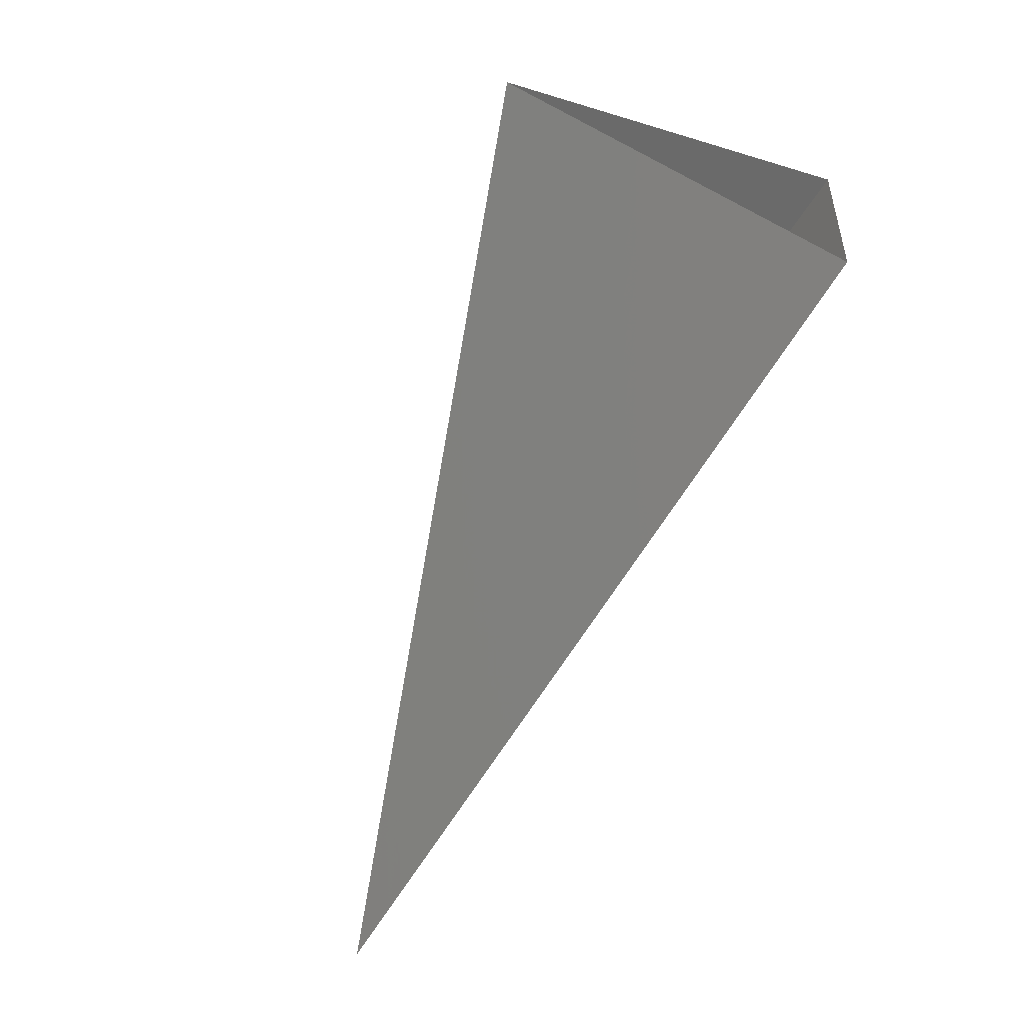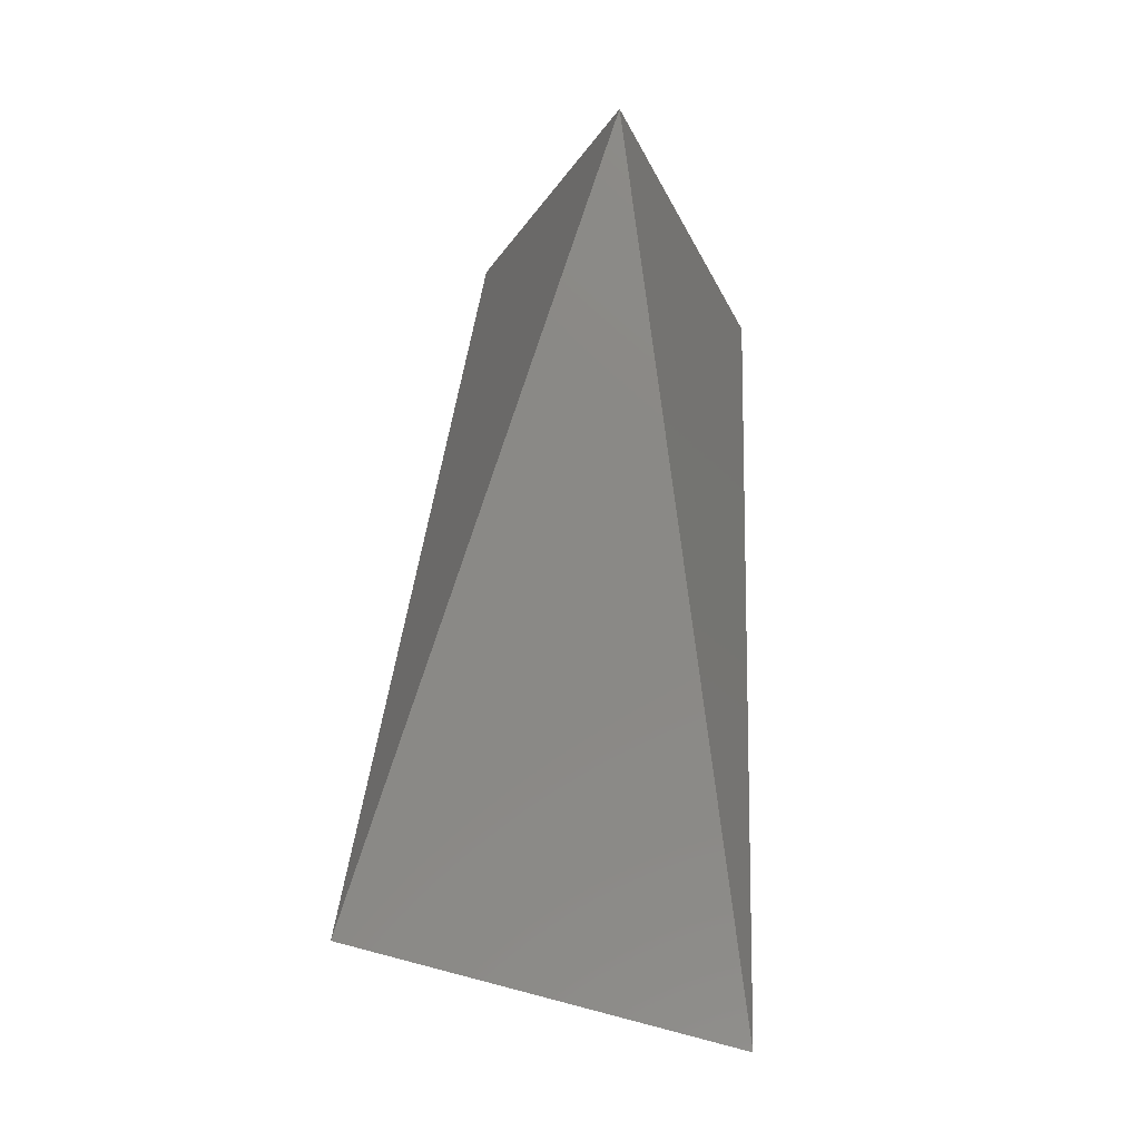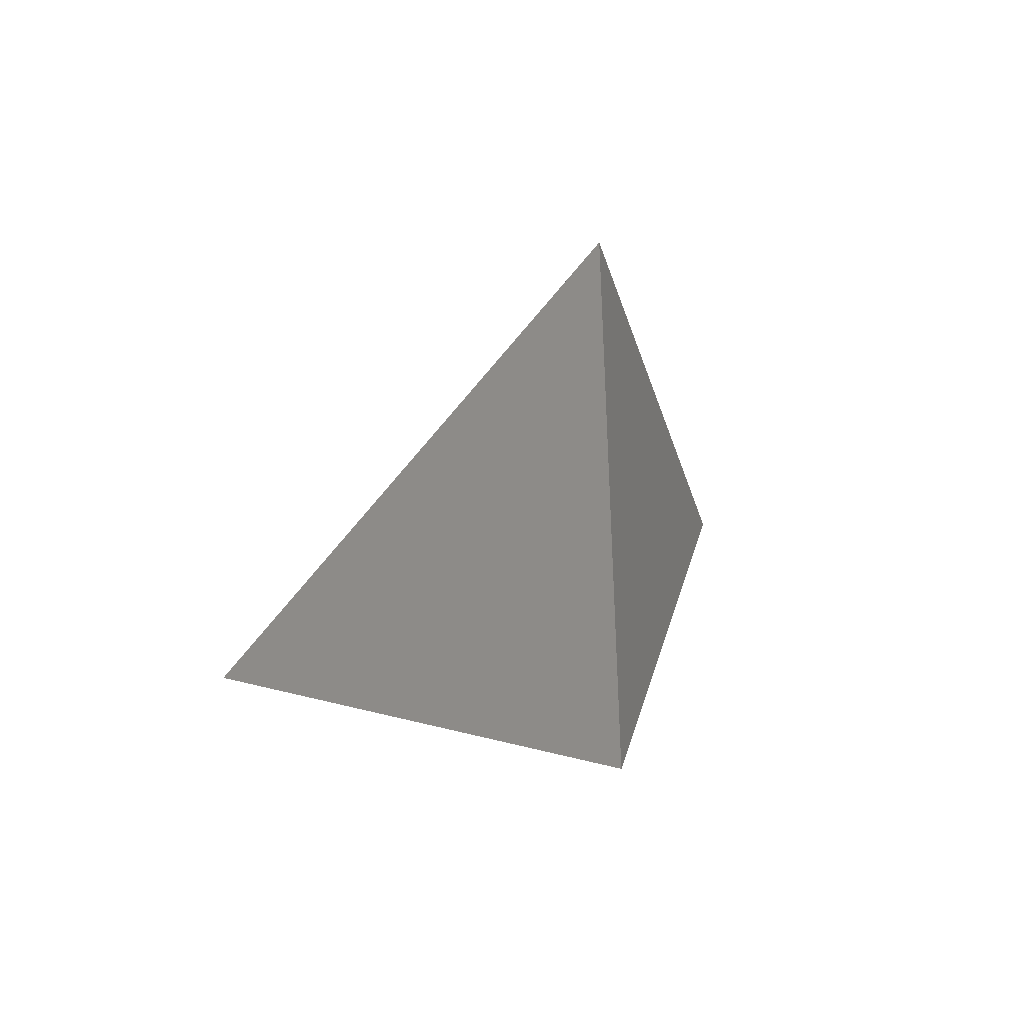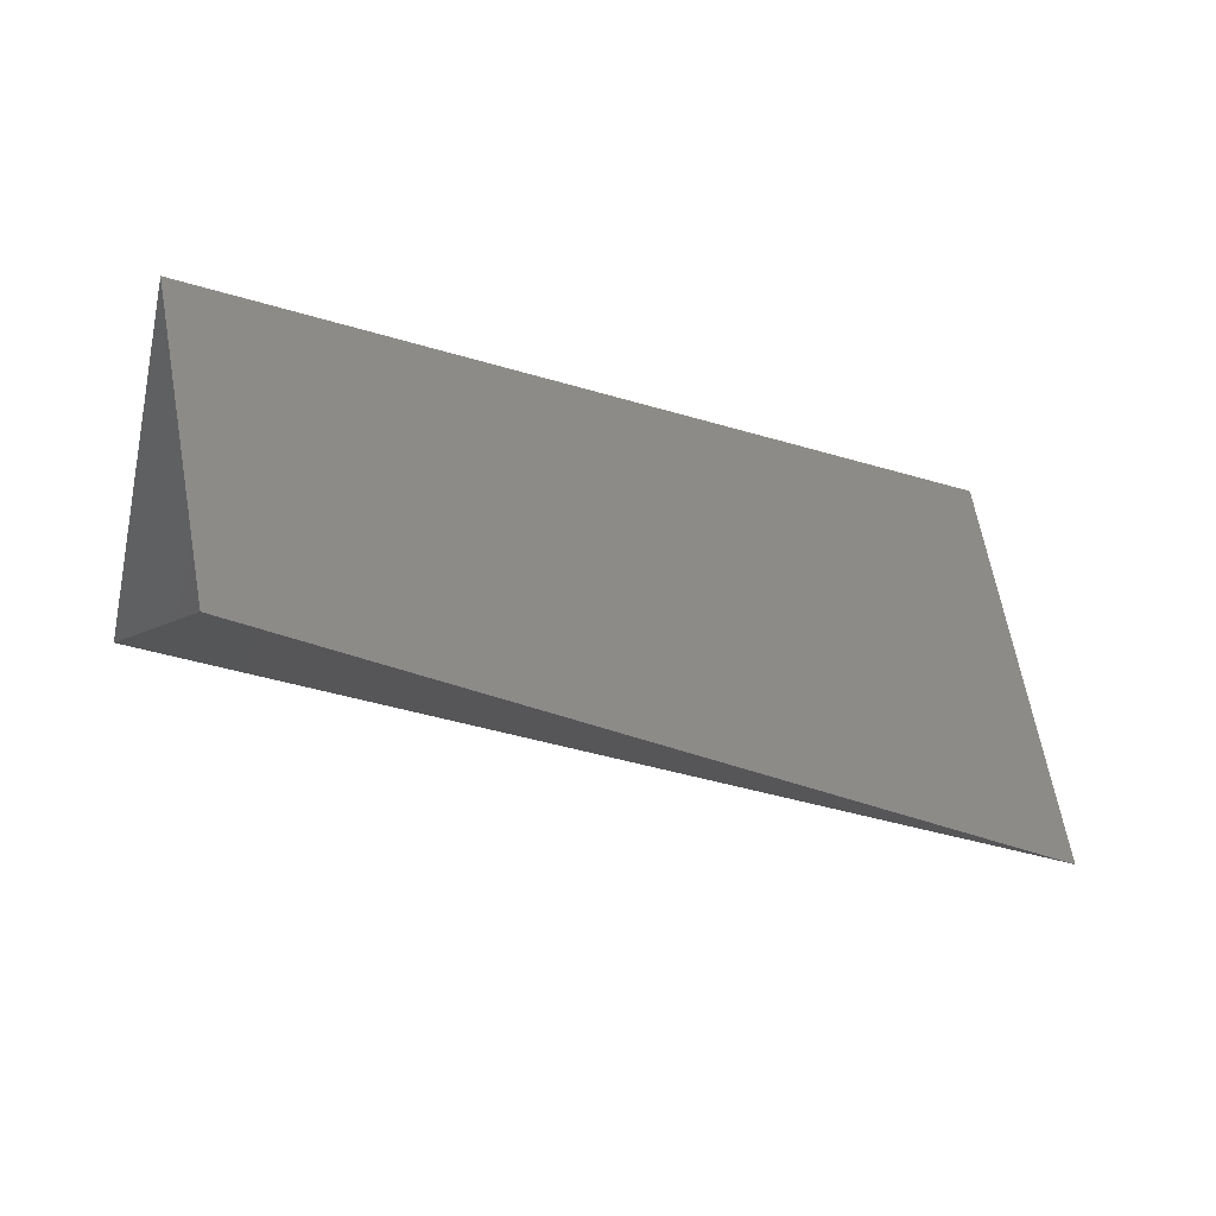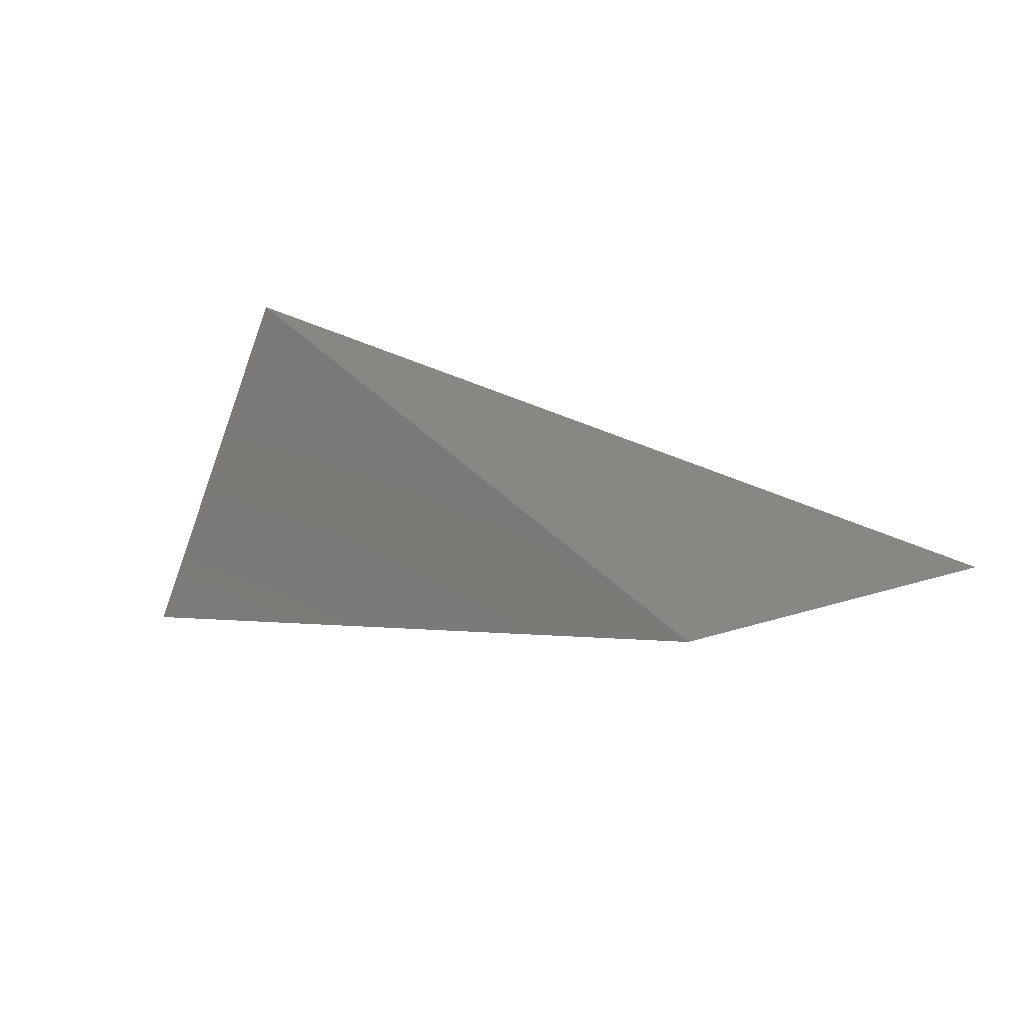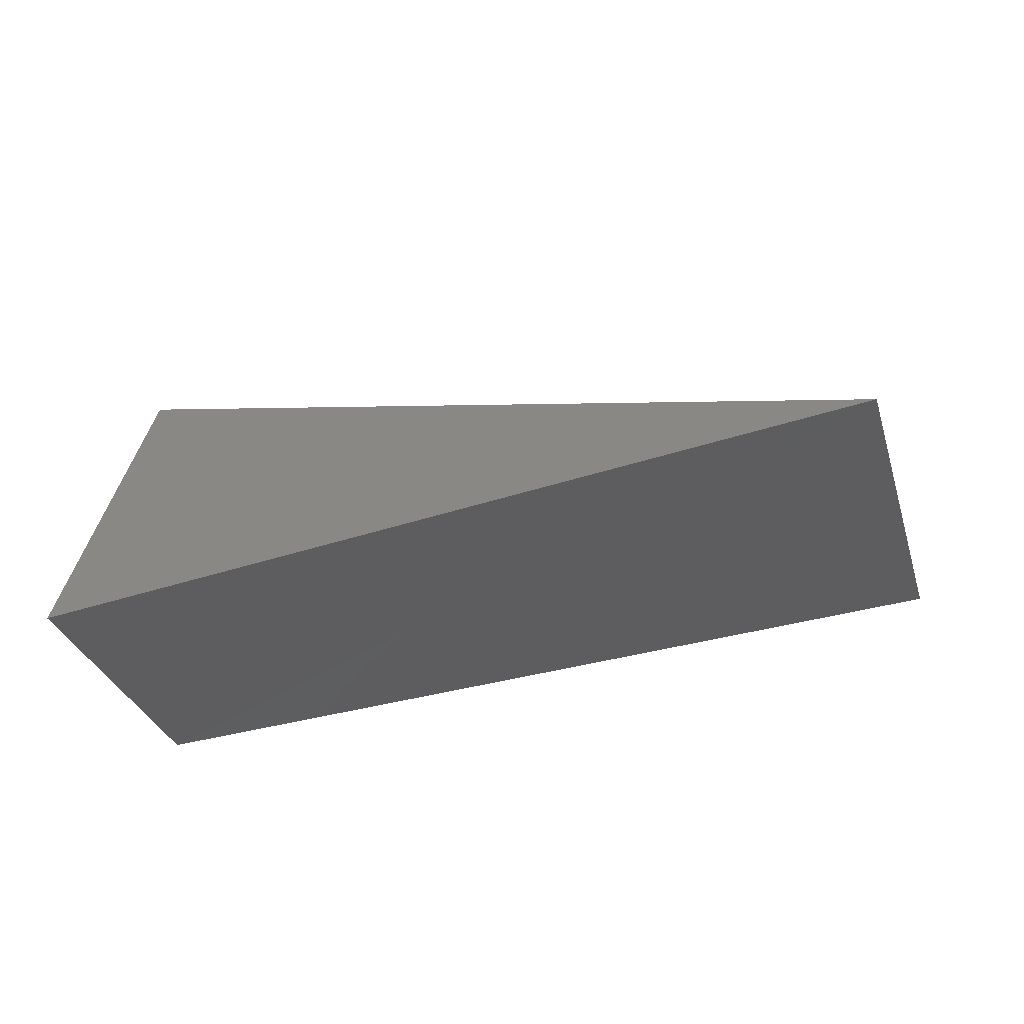
<metadata>
{"format":"stl","ext":"stl","renderer":"f3d","projection":"perspective","resolution":1024,"background":"white","views":[{"elev":-75.1,"azim":66.8,"up":"+Y"},{"elev":65.4,"azim":-86.2,"up":"+Z"},{"elev":24.8,"azim":-77.8,"up":"+Z"},{"elev":-28.5,"azim":159.7,"up":"+Y"},{"elev":14.2,"azim":-138.8,"up":"+Z"},{"elev":-33.7,"azim":-174.7,"up":"+Z"}]}
</metadata>
<code>
# stl→obj: 5 verts, 5 faces
v 303.6 -112.7 4217
v 106.8 -1119 4217
v 2359 -670.4 4741
v 2305 -1053 3801
v 2458 -287.6 3790
f 1 2 3
f 2 3 4
f 2 1 4
f 4 1 5
f 5 1 3

</code>
